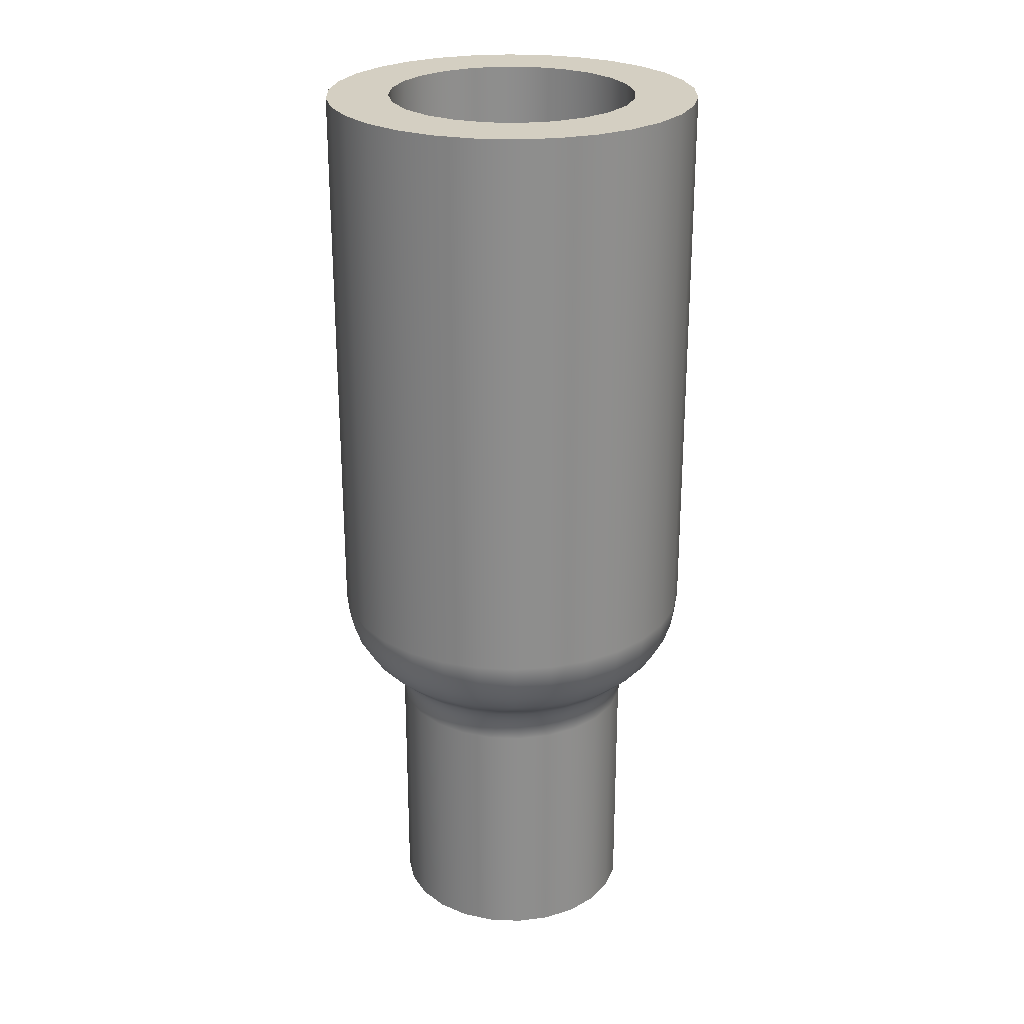
<metadata>
{"format":"obj","ext":"obj","renderer":"f3d","projection":"perspective","resolution":1024,"background":"white","views":[{"elev":25.5,"azim":161.1,"up":"+Z"}]}
</metadata>
<code>
g Body1
v 15.49 13.34 15
v 15.35 12.31 15
v 14.95 11.34 15
v 14.32 10.51 15
v 13.49 9.879 15
v 12.52 9.48 15
v 11.49 9.343 15
v 10.45 9.48 15
v 9.489 9.879 15
v 8.661 10.51 15
v 8.025 11.34 15
v 7.625 12.31 15
v 7.489 13.34 15
v 7.625 14.38 15
v 8.025 15.34 15
v 8.661 16.17 15
v 9.489 16.81 15
v 10.45 17.21 15
v 11.49 17.34 15
v 12.52 17.21 15
v 13.49 16.81 15
v 14.32 16.17 15
v 14.95 15.34 15
v 15.35 14.38 15
v 15.49 13.34 30
v 15.35 14.38 30
v 14.95 15.34 30
v 14.32 16.17 30
v 13.49 16.81 30
v 12.52 17.21 30
v 11.49 17.34 30
v 10.45 17.21 30
v 9.489 16.81 30
v 8.661 16.17 30
v 8.025 15.34 30
v 7.625 14.38 30
v 7.489 13.34 30
v 7.625 12.31 30
v 8.025 11.34 30
v 8.661 10.51 30
v 9.489 9.879 30
v 10.45 9.48 30
v 11.49 9.343 30
v 12.52 9.48 30
v 13.49 9.879 30
v 14.32 10.51 30
v 14.95 11.34 30
v 15.35 12.31 30
v 14.34 13.34 15
v 14.24 12.61 15
v 13.96 11.92 15
v 13.5 11.33 15
v 12.91 10.88 15
v 12.23 10.59 15
v 11.49 10.49 15
v 10.75 10.59 15
v 10.06 10.88 15
v 9.474 11.33 15
v 9.021 11.92 15
v 8.736 12.61 15
v 8.639 13.34 15
v 8.736 14.08 15
v 9.021 14.77 15
v 9.474 15.36 15
v 10.06 15.81 15
v 10.75 16.1 15
v 11.49 16.19 15
v 12.23 16.1 15
v 12.91 15.81 15
v 13.5 15.36 15
v 13.96 14.77 15
v 14.24 14.08 15
v 17.49 13.34 12
v 17.36 12.1 12
v 16.97 10.9 12
v 16.34 9.817 12
v 15.5 8.884 12
v 14.49 8.147 12
v 13.34 7.637 12
v 12.12 7.376 12
v 10.86 7.376 12
v 9.635 7.637 12
v 8.489 8.147 12
v 7.474 8.884 12
v 6.635 9.817 12
v 6.008 10.9 12
v 5.62 12.1 12
v 5.489 13.34 12
v 5.62 14.59 12
v 6.008 15.78 12
v 6.635 16.87 12
v 7.474 17.8 12
v 8.489 18.54 12
v 9.635 19.05 12
v 10.86 19.31 12
v 12.12 19.31 12
v 13.34 19.05 12
v 14.49 18.54 12
v 15.5 17.8 12
v 16.34 16.87 12
v 16.97 15.78 12
v 17.36 14.59 12
v 16.29 13.34 9.6
v 16.16 14.45 9.6
v 15.78 15.5 9.6
v 15.17 16.43 9.6
v 14.36 17.19 9.6
v 13.39 17.75 9.6
v 12.32 18.07 9.6
v 11.21 18.14 9.6
v 10.11 17.94 9.6
v 9.089 17.5 9.6
v 8.195 16.83 9.6
v 7.479 15.98 9.6
v 6.979 14.98 9.6
v 6.722 13.9 9.6
v 6.722 12.79 9.6
v 6.979 11.7 9.6
v 7.479 10.71 9.6
v 8.195 9.852 9.6
v 9.089 9.186 9.6
v 10.11 8.745 9.6
v 11.21 8.551 9.6
v 12.32 8.616 9.6
v 13.39 8.936 9.6
v 14.36 9.493 9.6
v 15.17 10.26 9.6
v 15.78 11.19 9.6
v 16.16 12.24 9.6
v 17.41 13.34 11.31
v 17.17 13.34 10.66
v 16.79 13.34 10.08
v 17.28 12.11 11.31
v 17.05 12.16 10.66
v 16.68 12.24 10.08
v 16.9 10.94 11.31
v 16.68 11.03 10.66
v 16.33 11.19 10.08
v 16.28 9.864 11.31
v 16.09 10 10.66
v 15.78 10.23 10.08
v 15.45 8.944 11.31
v 15.29 9.12 10.66
v 15.04 9.402 10.08
v 14.45 8.217 11.31
v 14.33 8.421 10.66
v 14.14 8.75 10.08
v 13.32 7.713 11.31
v 13.25 7.938 10.66
v 13.13 8.3 10.08
v 12.11 7.456 11.31
v 12.08 7.691 10.66
v 12.04 8.069 10.08
v 10.87 7.456 11.31
v 10.9 7.691 10.66
v 10.93 8.069 10.08
v 9.66 7.713 11.31
v 9.733 7.938 10.66
v 9.85 8.3 10.08
v 8.529 8.217 11.31
v 8.648 8.421 10.66
v 8.838 8.75 10.08
v 7.528 8.944 11.31
v 7.686 9.12 10.66
v 7.941 9.402 10.08
v 6.7 9.864 11.31
v 6.891 10 10.66
v 7.199 10.23 10.08
v 6.081 10.94 11.31
v 6.297 11.03 10.66
v 6.644 11.19 10.08
v 5.699 12.11 11.31
v 5.93 12.16 10.66
v 6.302 12.24 10.08
v 5.569 13.34 11.31
v 5.806 13.34 10.66
v 6.186 13.34 10.08
v 5.699 14.57 11.31
v 5.93 14.52 10.66
v 6.302 14.45 10.08
v 6.081 15.75 11.31
v 6.297 15.65 10.66
v 6.644 15.5 10.08
v 6.7 16.82 11.31
v 6.891 16.68 10.66
v 7.199 16.46 10.08
v 7.528 17.74 11.31
v 7.686 17.57 10.66
v 7.941 17.28 10.08
v 8.529 18.47 11.31
v 8.648 18.27 10.66
v 8.838 17.94 10.08
v 9.66 18.97 11.31
v 9.733 18.75 10.66
v 9.85 18.39 10.08
v 10.87 19.23 11.31
v 10.9 19 10.66
v 10.93 18.62 10.08
v 12.11 19.23 11.31
v 12.08 19 10.66
v 12.04 18.62 10.08
v 13.32 18.97 11.31
v 13.25 18.75 10.66
v 13.13 18.39 10.08
v 14.45 18.47 11.31
v 14.33 18.27 10.66
v 14.14 17.94 10.08
v 15.45 17.74 11.31
v 15.29 17.57 10.66
v 15.04 17.28 10.08
v 16.28 16.82 11.31
v 16.09 16.68 10.66
v 15.78 16.46 10.08
v 16.9 15.75 11.31
v 16.68 15.65 10.66
v 16.33 15.5 10.08
v 17.28 14.57 11.31
v 17.05 14.52 10.66
v 16.68 14.45 10.08
v 17.49 13.34 30
v 17.36 12.1 30
v 16.97 10.9 30
v 16.34 9.817 30
v 15.5 8.884 30
v 14.49 8.147 30
v 13.34 7.637 30
v 12.12 7.376 30
v 10.86 7.376 30
v 9.635 7.637 30
v 8.489 8.147 30
v 7.474 8.884 30
v 6.635 9.817 30
v 6.008 10.9 30
v 5.62 12.1 30
v 5.489 13.34 30
v 5.62 14.59 30
v 6.008 15.78 30
v 6.635 16.87 30
v 7.474 17.8 30
v 8.489 18.54 30
v 9.635 19.05 30
v 10.86 19.31 30
v 12.12 19.31 30
v 13.34 19.05 30
v 14.49 18.54 30
v 15.5 17.8 30
v 16.34 16.87 30
v 16.97 15.78 30
v 17.36 14.59 30
v 15.49 13.34 8
v 15.35 14.38 8
v 14.95 15.34 8
v 14.32 16.17 8
v 13.49 16.81 8
v 12.52 17.21 8
v 11.49 17.34 8
v 10.45 17.21 8
v 9.489 16.81 8
v 8.661 16.17 8
v 8.025 15.34 8
v 7.625 14.38 8
v 7.489 13.34 8
v 7.625 12.31 8
v 8.025 11.34 8
v 8.661 10.51 8
v 9.489 9.879 8
v 10.45 9.48 8
v 11.49 9.343 8
v 12.52 9.48 8
v 13.49 9.879 8
v 14.32 10.51 8
v 14.95 11.34 8
v 15.35 12.31 8
v 15.54 13.34 8.46
v 15.7 13.34 8.894
v 15.95 13.34 9.281
v 14.48 10.61 8.46
v 14.79 10.34 9.281
v 13.3 9.715 8.46
v 9.682 9.715 8.46
v 11.08 8.898 9.281
v 8.494 10.61 8.46
v 7.693 10.99 9.281
v 8.494 16.07 8.46
v 7.693 15.69 9.281
v 9.682 16.97 8.46
v 11.08 17.79 9.281
v 13.3 16.97 8.46
v 14.48 16.07 8.46
v 14.79 16.35 9.281
v 15.47 14.09 8.46
v 15.63 14.12 8.894
v 15.88 14.16 9.281
v 15.27 14.81 8.46
v 15.42 14.86 8.894
v 15.65 14.96 9.281
v 14.94 15.48 8.46
v 15.07 15.56 8.894
v 15.28 15.69 9.281
v 13.93 16.58 8.46
v 14.03 16.7 8.894
v 14.18 16.91 9.281
v 14.6 16.18 8.894
v 13.37 17.11 8.894
v 13.48 17.34 9.281
v 11.86 17.38 8.46
v 11.88 17.54 8.894
v 11.9 17.79 9.281
v 12.71 17.64 9.281
v 12.64 17.39 8.894
v 12.6 17.24 8.46
v 11.12 17.38 8.46
v 11.1 17.54 8.894
v 10.38 17.24 8.46
v 10.34 17.39 8.894
v 10.27 17.64 9.281
v 9.046 16.58 8.46
v 8.951 16.7 8.894
v 8.799 16.91 9.281
v 9.499 17.34 9.281
v 9.612 17.11 8.894
v 8.377 16.18 8.894
v 8.19 16.35 9.281
v 7.709 14.81 8.46
v 7.562 14.86 8.894
v 7.326 14.96 9.281
v 7.909 15.56 8.894
v 8.043 15.48 8.46
v 7.505 14.09 8.46
v 7.35 14.12 8.894
v 7.101 14.16 9.281
v 7.505 12.6 8.46
v 7.35 12.57 8.894
v 7.101 12.52 9.281
v 7.025 13.34 9.281
v 7.278 13.34 8.894
v 7.436 13.34 8.46
v 7.709 11.88 8.46
v 7.562 11.82 8.894
v 7.326 11.73 9.281
v 8.043 11.21 8.46
v 7.909 11.13 8.894
v 9.046 10.11 8.46
v 8.951 9.983 8.894
v 8.799 9.781 9.281
v 8.19 10.34 9.281
v 8.377 10.51 8.894
v 9.612 9.574 8.894
v 9.499 9.347 9.281
v 11.12 9.307 8.46
v 11.1 9.15 8.894
v 10.27 9.049 9.281
v 10.34 9.293 8.894
v 10.38 9.444 8.46
v 11.86 9.307 8.46
v 11.88 9.15 8.894
v 11.9 8.898 9.281
v 12.6 9.444 8.46
v 12.64 9.293 8.894
v 12.71 9.049 9.281
v 13.93 10.11 8.46
v 14.03 9.983 8.894
v 14.18 9.781 9.281
v 13.48 9.347 9.281
v 13.37 9.574 8.894
v 14.6 10.51 8.894
v 15.27 11.88 8.46
v 15.42 11.82 8.894
v 15.65 11.73 9.281
v 15.28 10.99 9.281
v 15.07 11.13 8.894
v 14.94 11.21 8.46
v 15.47 12.6 8.46
v 15.63 12.57 8.894
v 15.88 12.52 9.281
v 7.489 13.34 0
v 7.625 12.31 0
v 8.025 11.34 0
v 8.661 10.51 0
v 9.489 9.879 0
v 10.45 9.48 0
v 11.49 9.343 0
v 12.52 9.48 0
v 13.49 9.879 0
v 14.32 10.51 0
v 14.95 11.34 0
v 15.35 12.31 0
v 15.49 13.34 0
v 15.35 14.38 0
v 14.95 15.34 0
v 14.32 16.17 0
v 13.49 16.81 0
v 12.52 17.21 0
v 11.49 17.34 0
v 10.45 17.21 0
v 9.489 16.81 0
v 8.661 16.17 0
v 8.025 15.34 0
v 7.625 14.38 0
v 8.639 13.34 0
v 8.736 14.08 0
v 9.021 14.77 0
v 9.474 15.36 0
v 10.06 15.81 0
v 10.75 16.1 0
v 11.49 16.19 0
v 12.23 16.1 0
v 12.91 15.81 0
v 13.5 15.36 0
v 13.96 14.77 0
v 14.24 14.08 0
v 14.34 13.34 0
v 14.24 12.61 0
v 13.96 11.92 0
v 13.5 11.33 0
v 12.91 10.88 0
v 12.23 10.59 0
v 11.49 10.49 0
v 10.75 10.59 0
v 10.06 10.88 0
v 9.474 11.33 0
v 9.021 11.92 0
v 8.736 12.61 0
f 2 48 1
f 1 48 25
f 1 25 24
f 24 25 26
f 24 26 23
f 23 26 27
f 23 27 22
f 22 27 28
f 22 28 21
f 21 28 29
f 21 29 20
f 20 29 30
f 20 30 19
f 19 30 31
f 19 31 18
f 18 31 32
f 18 32 17
f 17 32 33
f 17 33 16
f 16 33 34
f 16 34 15
f 15 34 35
f 15 35 14
f 14 35 36
f 14 36 13
f 13 36 37
f 13 37 12
f 12 37 38
f 12 38 11
f 11 38 39
f 11 39 10
f 10 39 40
f 10 40 9
f 9 40 41
f 9 41 8
f 8 41 42
f 8 42 7
f 7 42 43
f 7 43 6
f 6 43 44
f 6 44 5
f 5 44 45
f 5 45 4
f 4 45 46
f 4 46 3
f 3 46 47
f 3 47 2
f 2 47 48
f 72 49 1
f 1 49 50
f 1 50 2
f 2 50 51
f 2 51 3
f 3 51 52
f 3 52 4
f 4 52 53
f 4 53 5
f 5 53 54
f 5 54 6
f 6 54 55
f 6 55 7
f 7 55 8
f 8 55 56
f 8 56 9
f 9 56 57
f 9 57 10
f 10 57 58
f 10 58 11
f 11 58 59
f 11 59 12
f 12 59 60
f 12 60 13
f 13 60 61
f 13 61 14
f 14 61 62
f 14 62 63
f 14 63 15
f 15 63 64
f 15 64 16
f 16 64 65
f 16 65 17
f 17 65 66
f 17 66 18
f 18 66 67
f 18 67 19
f 19 67 20
f 20 67 68
f 20 68 21
f 21 68 69
f 21 69 22
f 22 69 70
f 22 70 23
f 23 70 71
f 23 71 24
f 24 71 72
f 24 72 1
f 74 133 73
f 73 133 130
f 73 130 102
f 102 130 217
f 102 217 101
f 101 217 214
f 101 214 100
f 100 214 211
f 100 211 99
f 99 211 208
f 99 208 98
f 98 208 205
f 98 205 97
f 97 205 202
f 97 202 96
f 96 202 199
f 96 199 95
f 95 199 196
f 95 196 94
f 94 196 193
f 94 193 93
f 93 193 190
f 93 190 92
f 92 190 187
f 92 187 91
f 91 187 184
f 91 184 90
f 90 184 181
f 90 181 89
f 89 181 178
f 89 178 88
f 88 178 175
f 88 175 87
f 87 175 172
f 87 172 86
f 86 172 169
f 86 169 85
f 85 169 166
f 85 166 84
f 84 166 163
f 84 163 83
f 83 163 160
f 83 160 82
f 82 160 157
f 82 157 81
f 81 157 154
f 81 154 80
f 80 154 151
f 80 151 79
f 79 151 148
f 79 148 78
f 78 148 145
f 78 145 77
f 77 145 142
f 77 142 76
f 76 142 139
f 76 139 75
f 75 139 136
f 75 136 74
f 74 136 133
f 104 219 103
f 103 219 132
f 103 132 135
f 135 132 131
f 135 131 134
f 134 131 130
f 134 130 133
f 219 104 216
f 216 104 105
f 216 105 213
f 213 105 106
f 213 106 210
f 210 106 107
f 210 107 207
f 207 107 108
f 207 108 204
f 204 108 109
f 204 109 201
f 201 109 110
f 201 110 198
f 198 110 111
f 198 111 195
f 195 111 112
f 195 112 192
f 192 112 189
f 192 189 188
f 188 189 185
f 188 185 184
f 184 185 181
f 112 113 189
f 189 113 186
f 189 186 185
f 185 186 182
f 185 182 181
f 181 182 178
f 113 114 186
f 186 114 183
f 186 183 182
f 182 183 179
f 182 179 178
f 178 179 175
f 114 115 183
f 183 115 180
f 183 180 179
f 179 180 176
f 179 176 175
f 175 176 172
f 115 116 180
f 180 116 177
f 180 177 176
f 176 177 173
f 176 173 172
f 172 173 169
f 116 117 177
f 177 117 174
f 177 174 173
f 173 174 170
f 173 170 169
f 169 170 166
f 117 118 174
f 174 118 171
f 174 171 170
f 170 171 167
f 170 167 166
f 166 167 163
f 118 119 171
f 171 119 168
f 171 168 167
f 167 168 164
f 167 164 163
f 163 164 160
f 119 120 168
f 168 120 165
f 168 165 164
f 164 165 161
f 164 161 160
f 160 161 157
f 120 121 165
f 165 121 162
f 165 162 161
f 161 162 158
f 161 158 157
f 157 158 154
f 162 121 159
f 159 121 122
f 159 122 156
f 156 122 123
f 156 123 153
f 153 123 124
f 153 124 150
f 150 124 125
f 150 125 147
f 147 125 126
f 147 126 144
f 144 126 127
f 144 127 141
f 141 127 128
f 141 128 138
f 138 128 129
f 138 129 135
f 135 129 103
f 130 131 217
f 217 131 218
f 217 218 214
f 214 218 215
f 214 215 211
f 211 215 212
f 211 212 208
f 208 212 209
f 208 209 205
f 205 209 206
f 205 206 202
f 202 206 203
f 202 203 199
f 199 203 200
f 199 200 196
f 196 200 197
f 196 197 193
f 193 197 194
f 193 194 190
f 190 194 191
f 190 191 187
f 187 191 188
f 187 188 184
f 131 132 218
f 218 132 219
f 218 219 215
f 215 219 216
f 215 216 212
f 212 216 213
f 212 213 209
f 209 213 210
f 209 210 206
f 206 210 207
f 206 207 203
f 203 207 204
f 203 204 200
f 200 204 201
f 200 201 197
f 197 201 198
f 197 198 194
f 194 198 195
f 194 195 191
f 191 195 192
f 191 192 188
f 138 135 134
f 134 133 137
f 137 133 136
f 137 136 140
f 140 136 139
f 140 139 143
f 143 139 142
f 143 142 146
f 146 142 145
f 146 145 149
f 149 145 148
f 149 148 152
f 152 148 151
f 152 151 155
f 155 151 154
f 155 154 158
f 141 138 137
f 137 138 134
f 141 137 140
f 144 141 140
f 144 140 143
f 147 144 143
f 147 143 146
f 150 147 146
f 150 146 149
f 153 150 149
f 153 149 152
f 156 153 152
f 156 152 155
f 159 156 155
f 159 155 158
f 162 159 158
f 221 74 220
f 220 74 73
f 220 73 249
f 249 73 102
f 249 102 248
f 248 102 101
f 248 101 247
f 247 101 100
f 247 100 246
f 246 100 99
f 246 99 245
f 245 99 98
f 245 98 244
f 244 98 97
f 244 97 243
f 243 97 96
f 243 96 242
f 242 96 95
f 242 95 241
f 241 95 94
f 241 94 240
f 240 94 93
f 240 93 239
f 239 93 92
f 239 92 238
f 238 92 91
f 238 91 237
f 237 91 90
f 237 90 236
f 236 90 89
f 236 89 235
f 235 89 88
f 235 88 234
f 234 88 87
f 234 87 233
f 233 87 86
f 233 86 232
f 232 86 85
f 232 85 231
f 231 85 84
f 231 84 230
f 230 84 83
f 230 83 229
f 229 83 82
f 229 82 228
f 228 82 81
f 228 81 227
f 227 81 80
f 227 80 226
f 226 80 79
f 226 79 225
f 225 79 78
f 225 78 224
f 224 78 77
f 224 77 223
f 223 77 76
f 223 76 222
f 222 76 75
f 222 75 221
f 221 75 74
f 251 291 250
f 250 291 274
f 250 274 373
f 373 274 275
f 373 275 374
f 374 275 276
f 374 276 375
f 375 276 103
f 375 103 129
f 291 251 294
f 294 251 252
f 294 252 297
f 297 252 289
f 297 289 303
f 303 289 301
f 303 301 302
f 302 301 305
f 302 305 107
f 107 305 108
f 108 305 309
f 108 309 109
f 109 309 308
f 109 308 110
f 110 308 287
f 110 287 111
f 111 287 316
f 111 316 320
f 320 316 315
f 320 315 321
f 321 315 314
f 321 314 286
f 286 314 257
f 286 257 258
f 252 253 289
f 289 253 300
f 289 300 301
f 301 300 304
f 301 304 305
f 305 304 309
f 253 254 300
f 300 254 288
f 300 288 304
f 304 288 310
f 304 310 309
f 309 310 308
f 254 255 288
f 288 255 311
f 288 311 310
f 310 311 307
f 310 307 308
f 308 307 287
f 311 255 306
f 306 255 256
f 306 256 312
f 312 256 257
f 312 257 314
f 286 258 317
f 317 258 259
f 317 259 284
f 284 259 260
f 284 260 328
f 328 260 324
f 328 324 325
f 325 324 330
f 325 330 331
f 331 330 335
f 331 335 116
f 116 335 117
f 117 335 334
f 117 334 118
f 118 334 340
f 118 340 283
f 283 340 339
f 283 339 342
f 342 339 338
f 342 338 341
f 341 338 264
f 341 264 282
f 282 264 265
f 282 265 343
f 343 265 266
f 343 266 280
f 280 266 267
f 280 267 354
f 354 267 350
f 354 350 351
f 351 350 356
f 351 356 357
f 357 356 360
f 357 360 124
f 124 360 125
f 125 360 364
f 125 364 126
f 126 364 363
f 126 363 278
f 278 363 362
f 278 362 366
f 366 362 361
f 366 361 277
f 277 361 271
f 277 271 272
f 260 261 324
f 324 261 329
f 324 329 330
f 330 329 336
f 330 336 335
f 335 336 334
f 261 262 329
f 329 262 337
f 329 337 336
f 336 337 333
f 336 333 334
f 334 333 340
f 337 262 332
f 332 262 263
f 332 263 338
f 338 263 264
f 267 268 350
f 350 268 355
f 350 355 356
f 356 355 359
f 356 359 360
f 360 359 364
f 268 269 355
f 355 269 358
f 355 358 359
f 359 358 365
f 359 365 364
f 364 365 363
f 358 269 279
f 279 269 270
f 279 270 361
f 361 270 271
f 273 367 272
f 272 367 372
f 272 372 277
f 277 372 371
f 277 371 366
f 366 371 370
f 366 370 278
f 278 370 127
f 278 127 126
f 367 273 373
f 373 273 250
f 375 129 369
f 369 129 128
f 369 128 370
f 370 128 127
f 124 123 357
f 357 123 281
f 357 281 351
f 351 281 353
f 351 353 354
f 354 353 280
f 123 122 281
f 281 122 352
f 281 352 353
f 353 352 348
f 353 348 280
f 280 348 343
f 352 122 349
f 349 122 121
f 349 121 345
f 345 121 120
f 345 120 346
f 346 120 119
f 346 119 283
f 283 119 118
f 116 115 331
f 331 115 326
f 331 326 325
f 325 326 327
f 325 327 328
f 328 327 284
f 326 115 285
f 285 115 114
f 285 114 323
f 323 114 113
f 323 113 319
f 319 113 112
f 319 112 320
f 320 112 111
f 302 107 290
f 290 107 106
f 290 106 299
f 299 106 105
f 299 105 296
f 296 105 104
f 296 104 293
f 293 104 103
f 293 103 276
f 293 276 275
f 275 274 292
f 292 274 291
f 292 291 295
f 295 291 294
f 295 294 298
f 298 294 297
f 298 297 303
f 296 293 292
f 292 293 275
f 296 292 295
f 299 296 295
f 299 295 298
f 290 299 298
f 290 298 303
f 290 303 302
f 311 306 307
f 307 306 313
f 307 313 287
f 287 313 316
f 306 312 313
f 313 312 315
f 313 315 316
f 314 315 312
f 321 286 318
f 318 286 317
f 318 317 322
f 322 317 284
f 322 284 327
f 320 321 319
f 319 321 318
f 319 318 323
f 323 318 322
f 323 322 285
f 285 322 327
f 285 327 326
f 337 332 333
f 333 332 339
f 333 339 340
f 338 339 332
f 346 283 342
f 342 341 347
f 347 341 282
f 347 282 344
f 344 282 343
f 344 343 348
f 344 345 347
f 347 345 346
f 347 346 342
f 345 344 349
f 349 344 348
f 349 348 352
f 361 362 279
f 279 362 365
f 279 365 358
f 362 363 365
f 371 372 368
f 368 372 367
f 368 367 374
f 374 367 373
f 370 371 369
f 369 371 368
f 369 368 375
f 375 368 374
f 377 263 376
f 376 263 262
f 376 262 399
f 399 262 261
f 399 261 398
f 398 261 260
f 398 260 397
f 397 260 259
f 397 259 396
f 396 259 258
f 396 258 395
f 395 258 257
f 395 257 394
f 394 257 256
f 394 256 393
f 393 256 255
f 393 255 392
f 392 255 254
f 392 254 391
f 391 254 253
f 391 253 390
f 390 253 252
f 390 252 389
f 389 252 251
f 389 251 388
f 388 251 250
f 388 250 387
f 387 250 273
f 387 273 386
f 386 273 272
f 386 272 385
f 385 272 271
f 385 271 384
f 384 271 270
f 384 270 383
f 383 270 269
f 383 269 382
f 382 269 268
f 382 268 381
f 381 268 267
f 381 267 380
f 380 267 266
f 380 266 379
f 379 266 265
f 379 265 378
f 378 265 264
f 378 264 377
f 377 264 263
f 72 411 49
f 49 411 412
f 49 412 50
f 50 412 413
f 50 413 51
f 51 413 414
f 51 414 52
f 52 414 415
f 52 415 53
f 53 415 416
f 53 416 54
f 54 416 417
f 54 417 55
f 55 417 418
f 55 418 56
f 56 418 419
f 56 419 57
f 57 419 420
f 57 420 58
f 58 420 421
f 58 421 59
f 59 421 422
f 59 422 60
f 60 422 423
f 60 423 61
f 61 423 400
f 61 400 62
f 62 400 401
f 62 401 63
f 63 401 402
f 63 402 64
f 64 402 403
f 64 403 65
f 65 403 404
f 65 404 66
f 66 404 405
f 66 405 67
f 67 405 406
f 67 406 68
f 68 406 407
f 68 407 69
f 69 407 408
f 69 408 70
f 70 408 409
f 70 409 71
f 71 409 410
f 71 410 72
f 72 410 411
f 48 221 25
f 25 221 220
f 25 220 249
f 221 48 222
f 222 48 47
f 222 47 223
f 223 47 46
f 223 46 224
f 224 46 45
f 224 45 225
f 225 45 226
f 226 45 44
f 226 44 227
f 227 44 43
f 227 43 228
f 228 43 42
f 228 42 229
f 229 42 41
f 229 41 230
f 230 41 231
f 231 41 40
f 231 40 232
f 232 40 39
f 232 39 233
f 233 39 38
f 233 38 234
f 234 38 37
f 234 37 235
f 235 37 236
f 236 37 36
f 236 36 237
f 237 36 35
f 237 35 238
f 238 35 34
f 238 34 239
f 239 34 33
f 239 33 240
f 240 33 241
f 241 33 32
f 241 32 242
f 242 32 31
f 242 31 243
f 243 31 30
f 243 30 244
f 244 30 29
f 244 29 245
f 245 29 246
f 246 29 28
f 246 28 247
f 247 28 27
f 247 27 248
f 248 27 26
f 248 26 249
f 249 26 25
f 423 377 400
f 400 377 376
f 400 376 401
f 401 376 399
f 401 399 402
f 402 399 398
f 402 398 403
f 403 398 397
f 403 397 404
f 404 397 396
f 404 396 405
f 405 396 395
f 405 395 406
f 406 395 394
f 406 394 393
f 423 422 377
f 377 422 378
f 378 422 421
f 378 421 379
f 379 421 420
f 379 420 380
f 380 420 419
f 380 419 381
f 381 419 418
f 381 418 382
f 382 418 383
f 383 418 417
f 383 417 384
f 384 417 416
f 384 416 385
f 385 416 415
f 385 415 386
f 386 415 414
f 386 414 387
f 387 414 413
f 387 413 388
f 388 413 412
f 388 412 411
f 388 411 389
f 389 411 410
f 389 410 390
f 390 410 409
f 390 409 391
f 391 409 408
f 391 408 392
f 392 408 407
f 392 407 393
f 393 407 406

</code>
